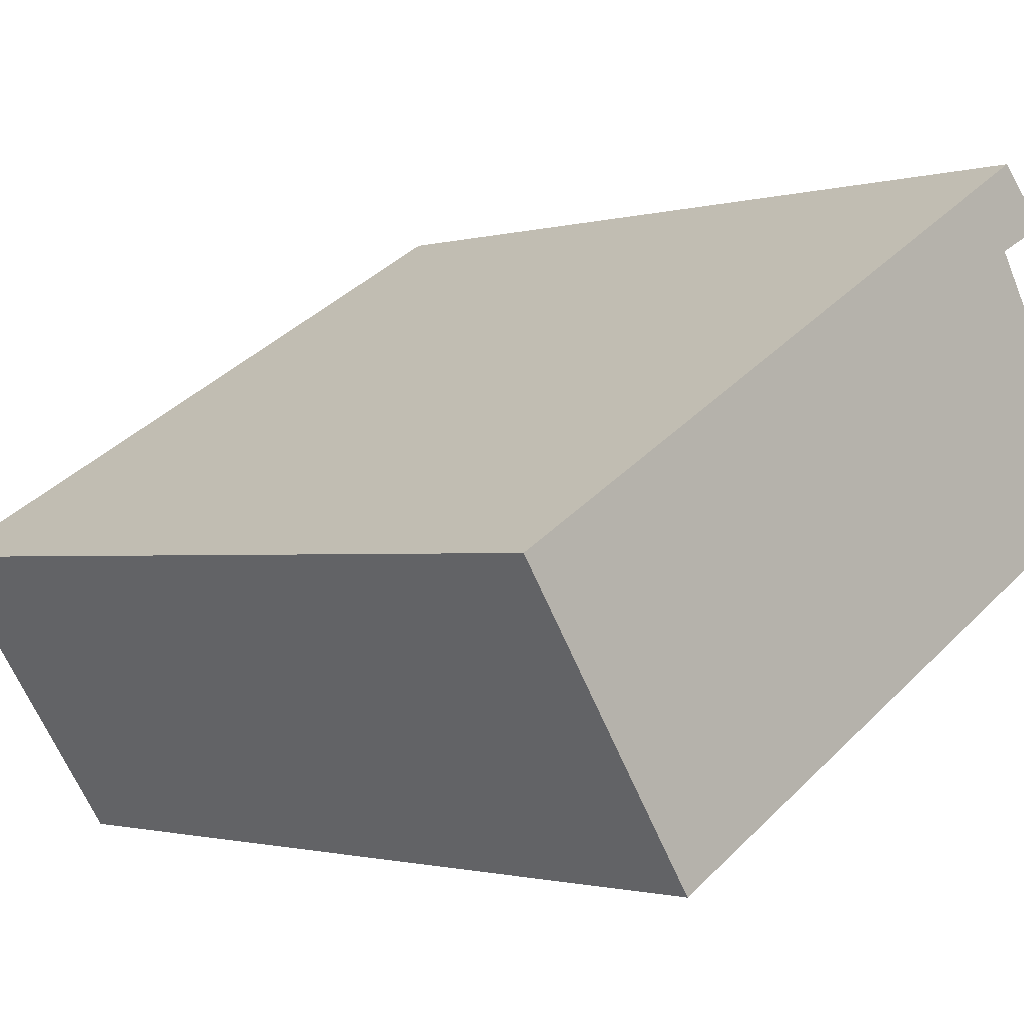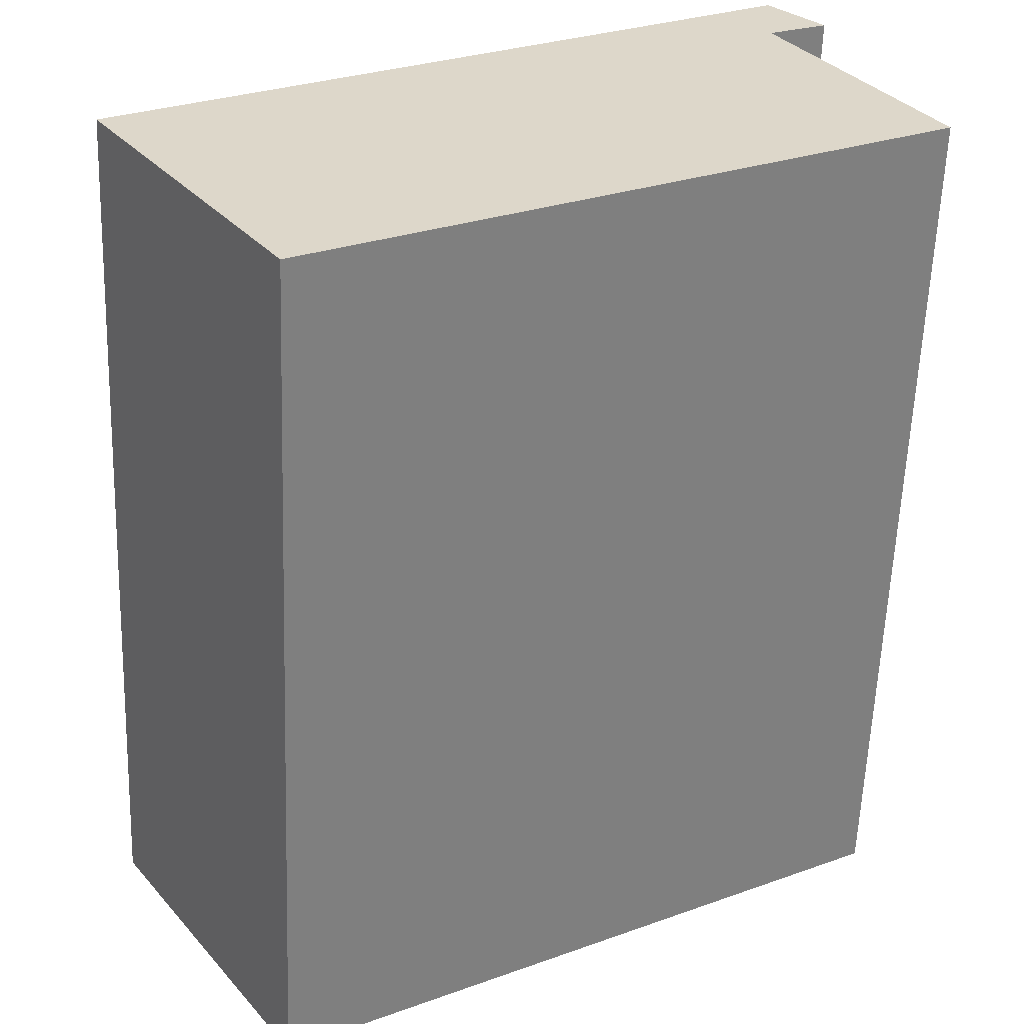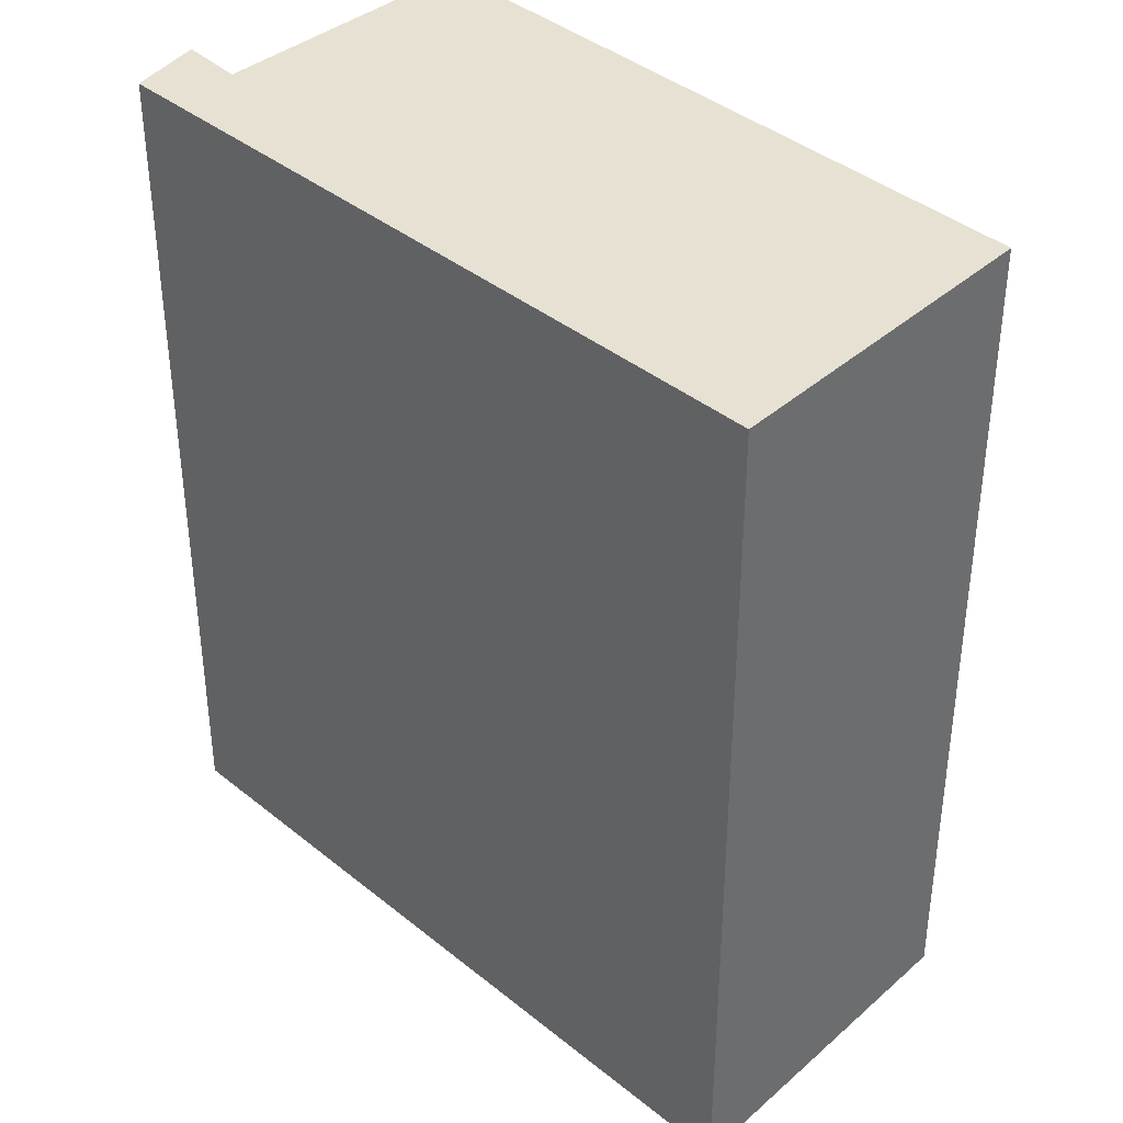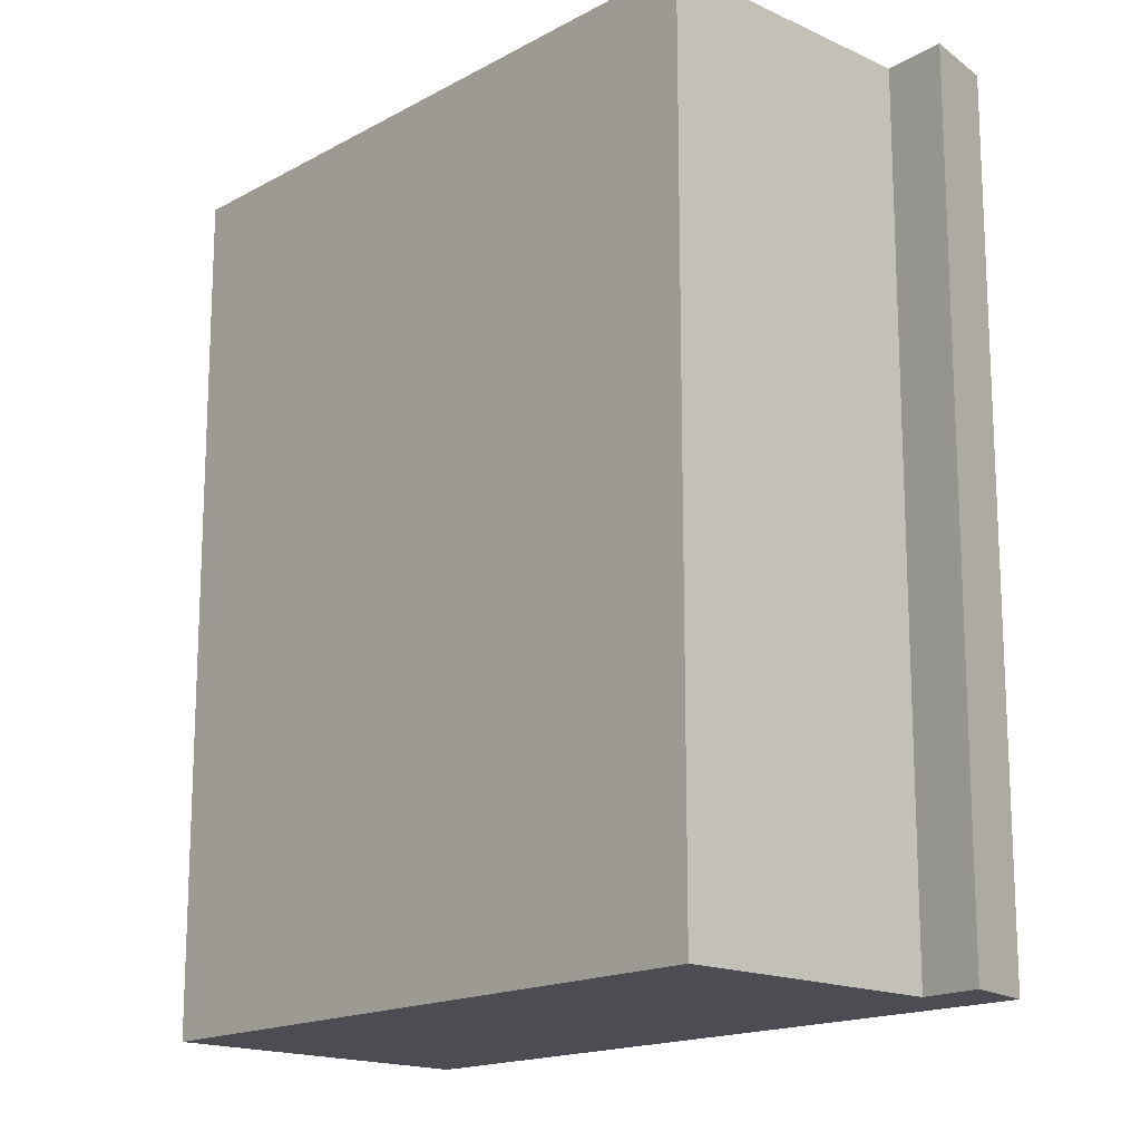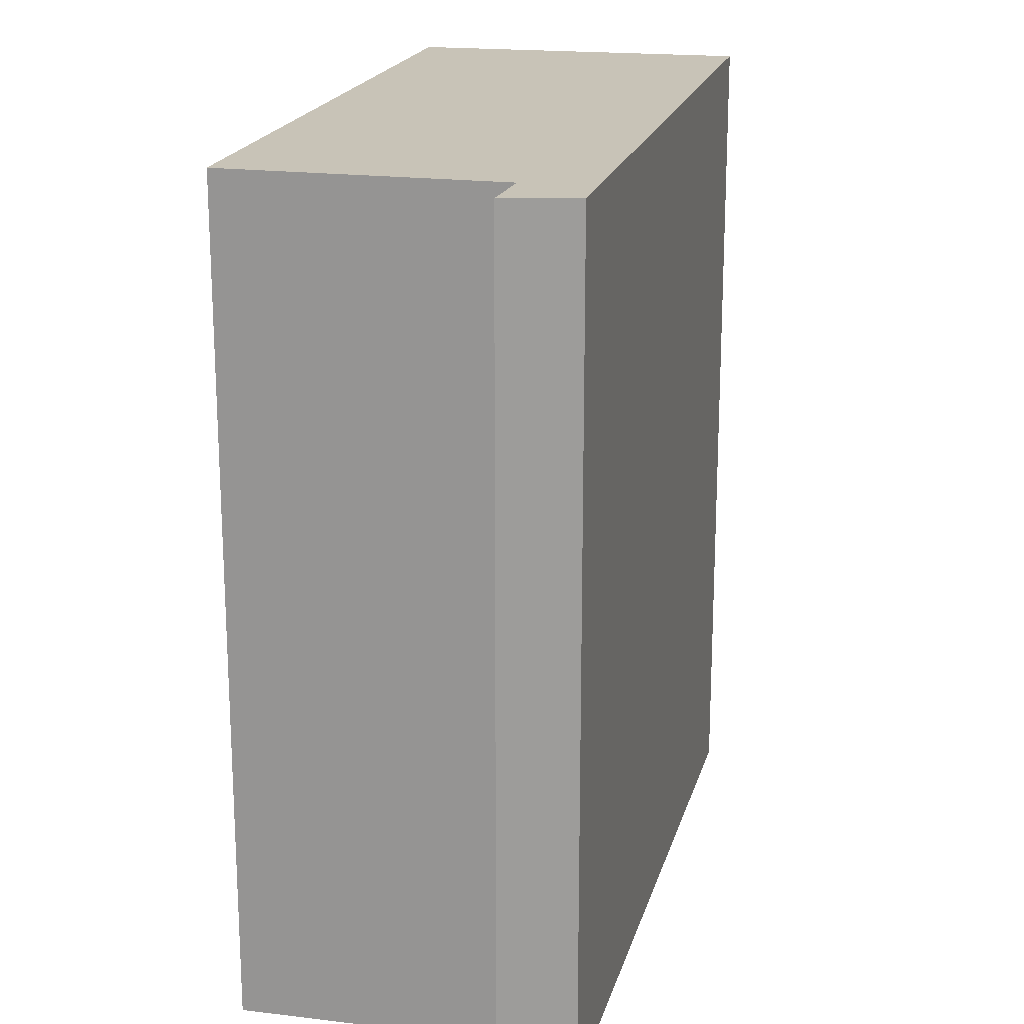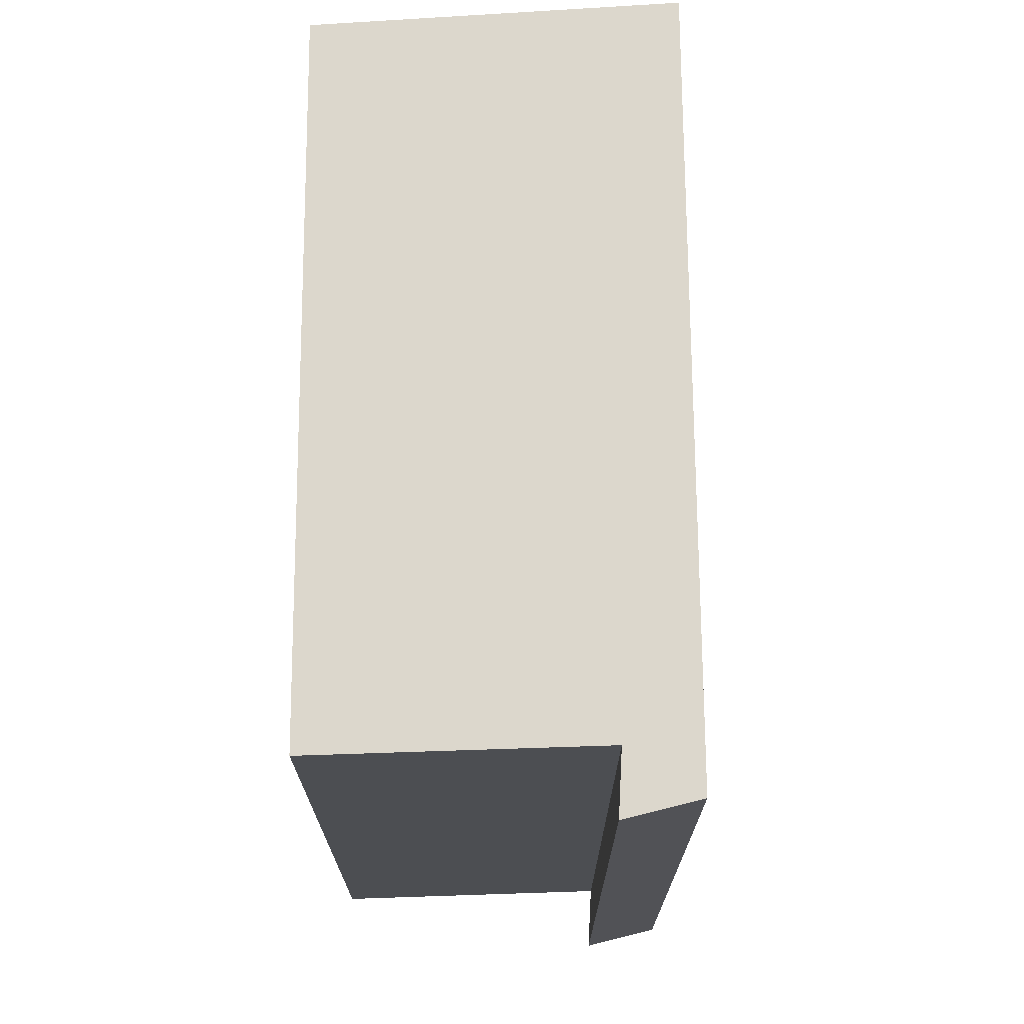
<metadata>
{"format":"obj","ext":"obj","renderer":"f3d","projection":"perspective","resolution":1024,"background":"white","views":[{"elev":-1.3,"azim":136.4,"up":"+Z"},{"elev":-59.5,"azim":177.9,"up":"+Z"},{"elev":38.9,"azim":75.7,"up":"+Y"},{"elev":-16.4,"azim":-102.2,"up":"+Y"},{"elev":19.8,"azim":-45.7,"up":"+Y"},{"elev":73.0,"azim":-60.4,"up":"+Y"}]}
</metadata>
<code>
v  4.982 5.399 -0.333
v  0.567 5.399 1.699
v  0.903 5.399 2.051
v  0.929 5.399 1.517
v  0 5.399 3.306e-16
v  3.784 5.399 -2.144
v  0.567 -1.04e-16 1.699
v  0.903 -1.256e-16 2.051
v  0 0 0
v  0.929 -9.289e-17 1.517
v  4.982 2.039e-17 -0.333
v  3.784 1.313e-16 -2.144
g defaultobject
f 1 2 3
f 2 1 4
f 4 1 5
f 5 1 6
f 7 3 2
f 3 7 8
f 9 4 5
f 4 9 10
f 8 1 3
f 1 8 11
f 11 6 1
f 6 11 12
f 12 5 6
f 5 12 9
f 10 2 4
f 2 10 7
f 7 11 8
f 11 7 10
f 11 10 9
f 11 9 12

</code>
